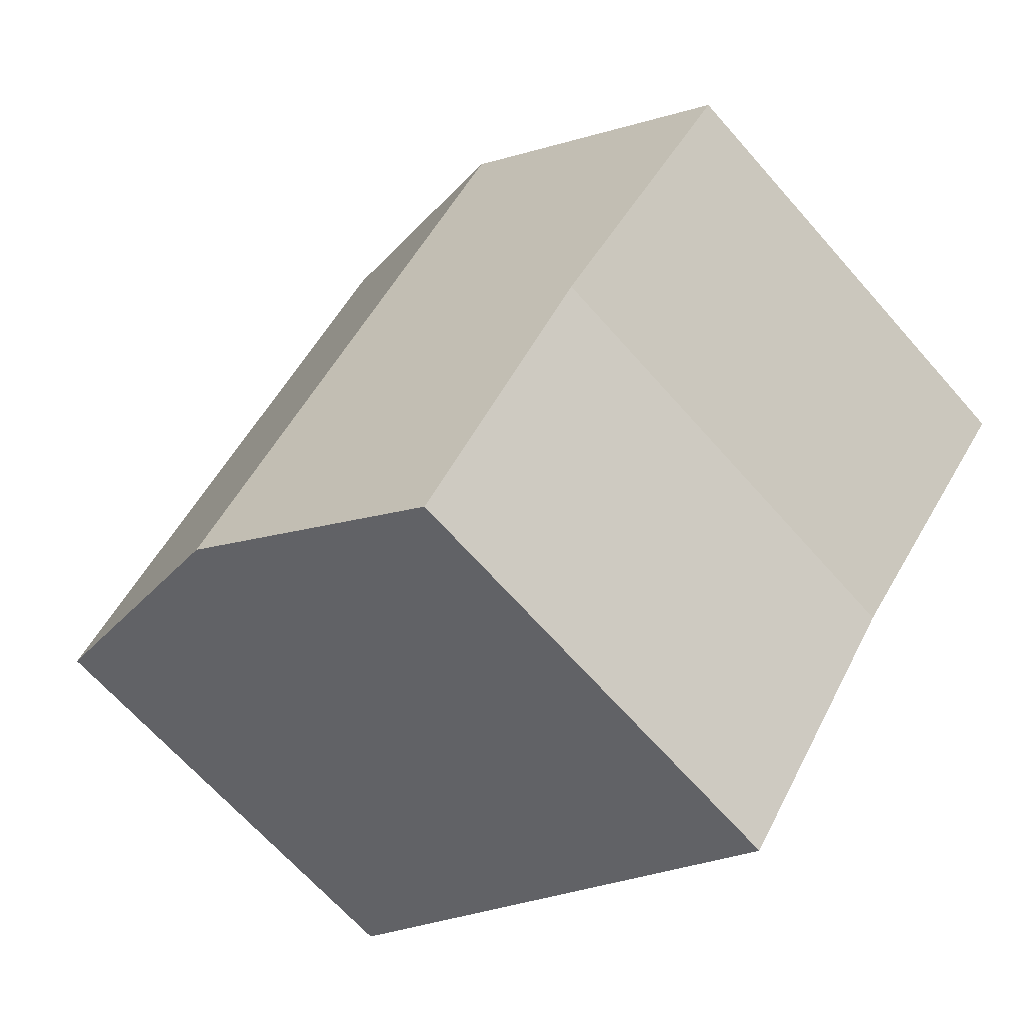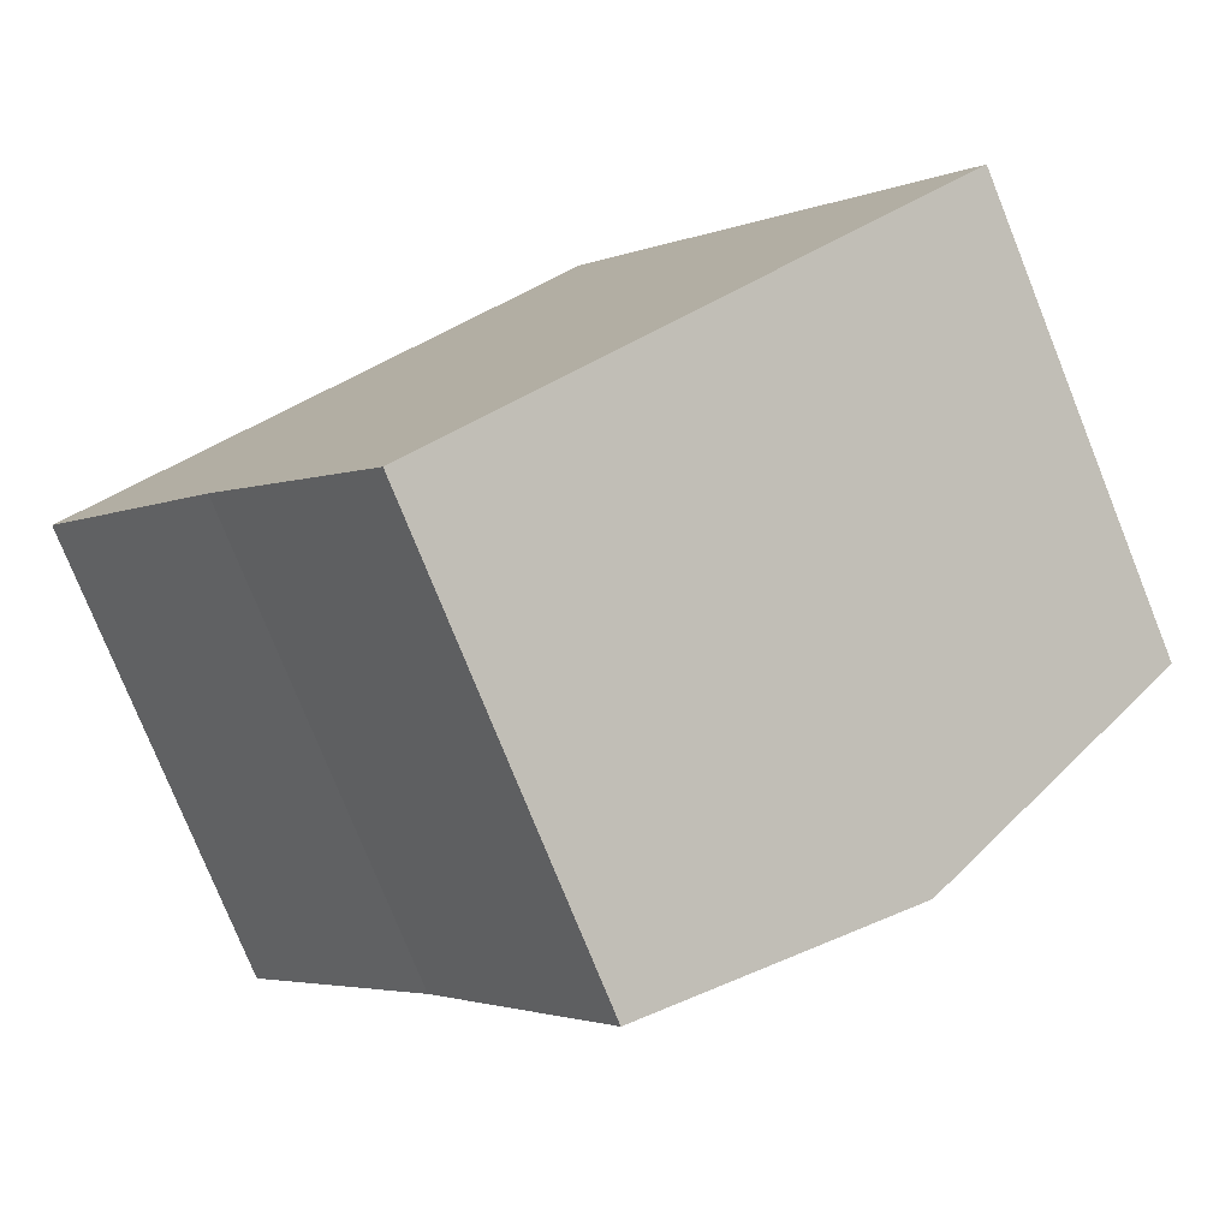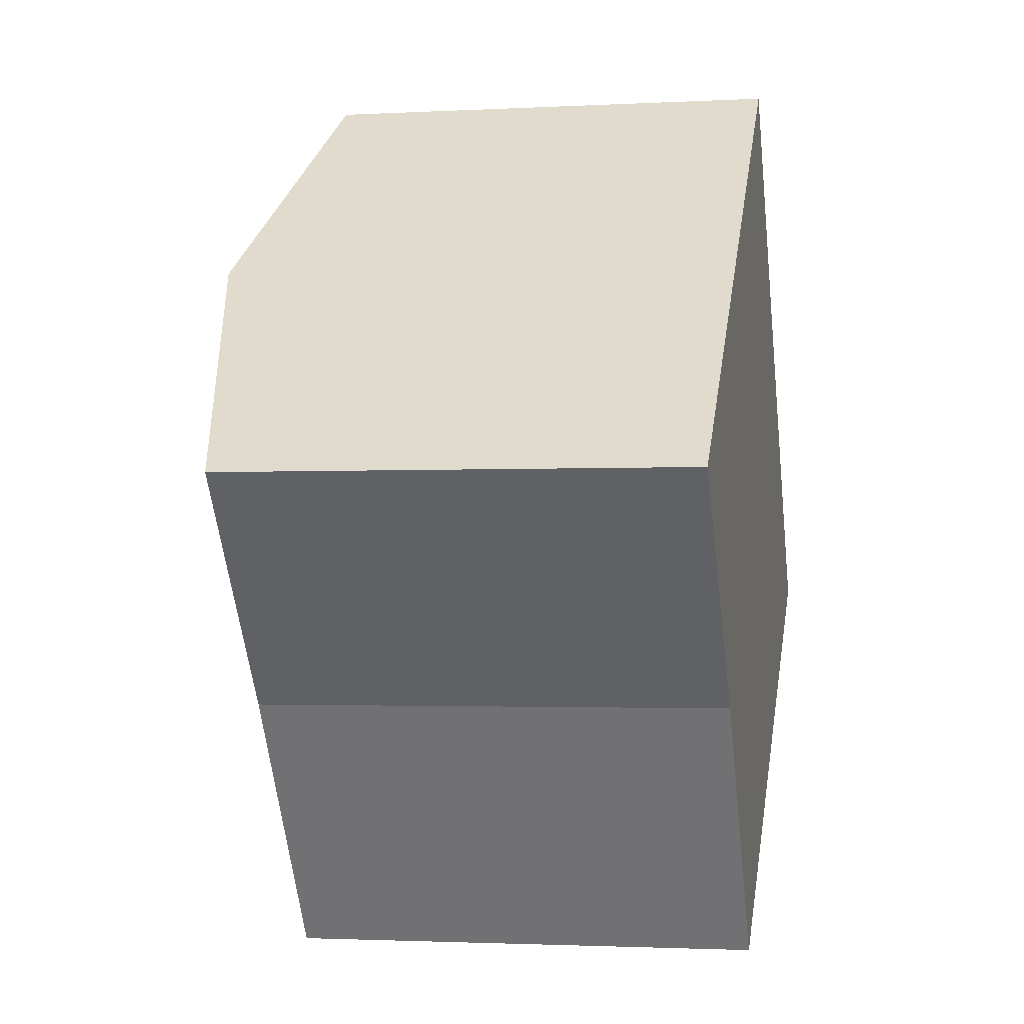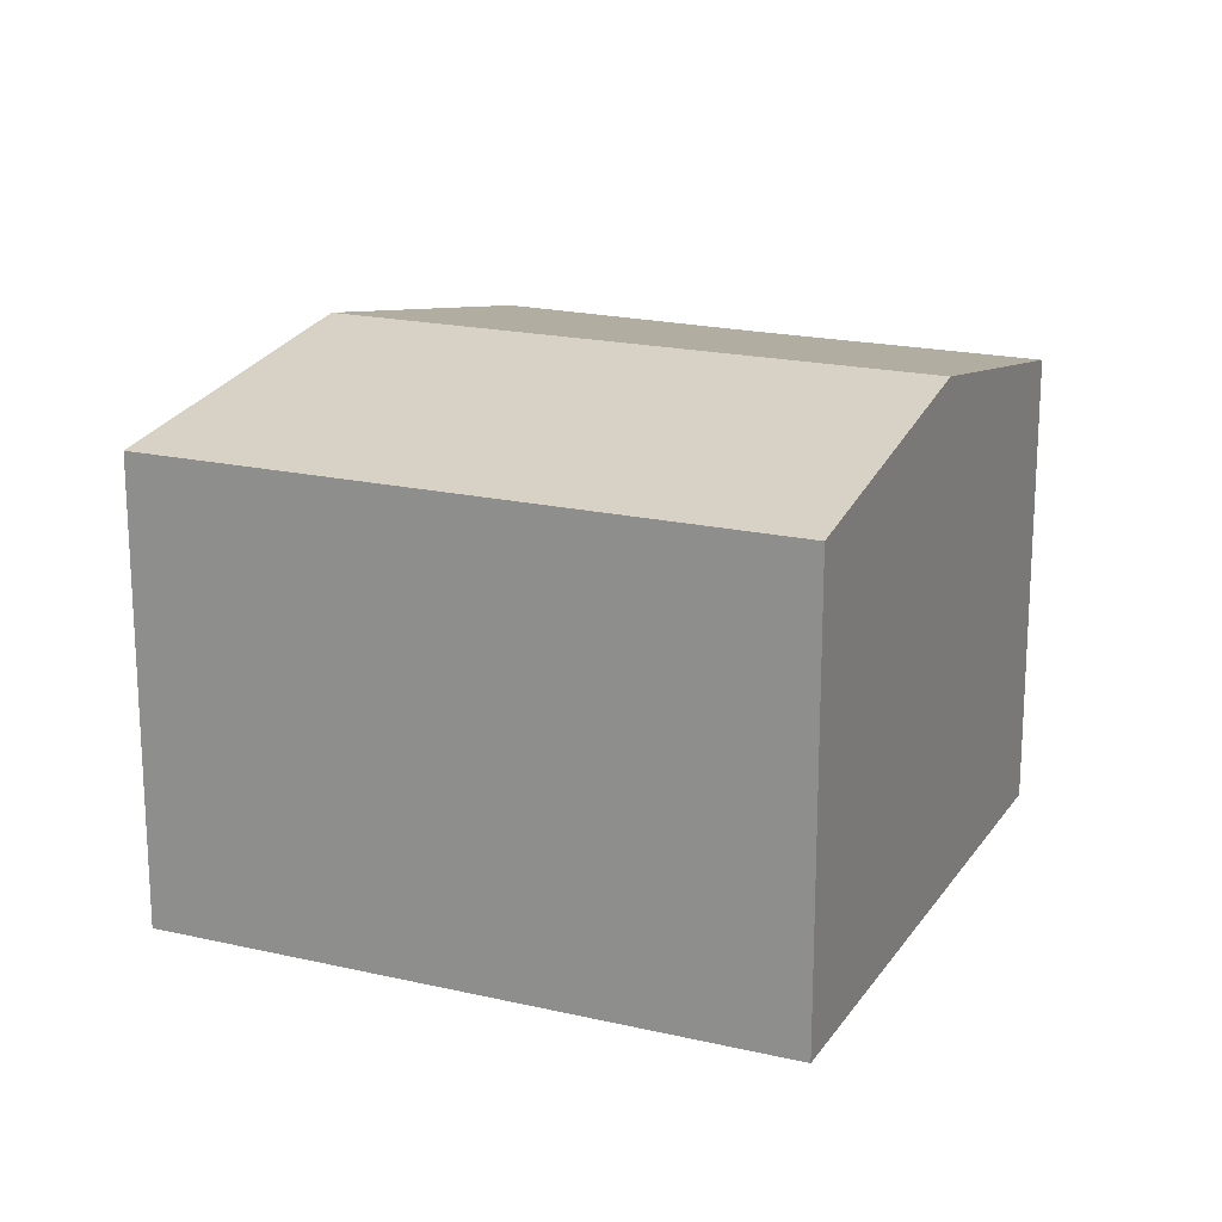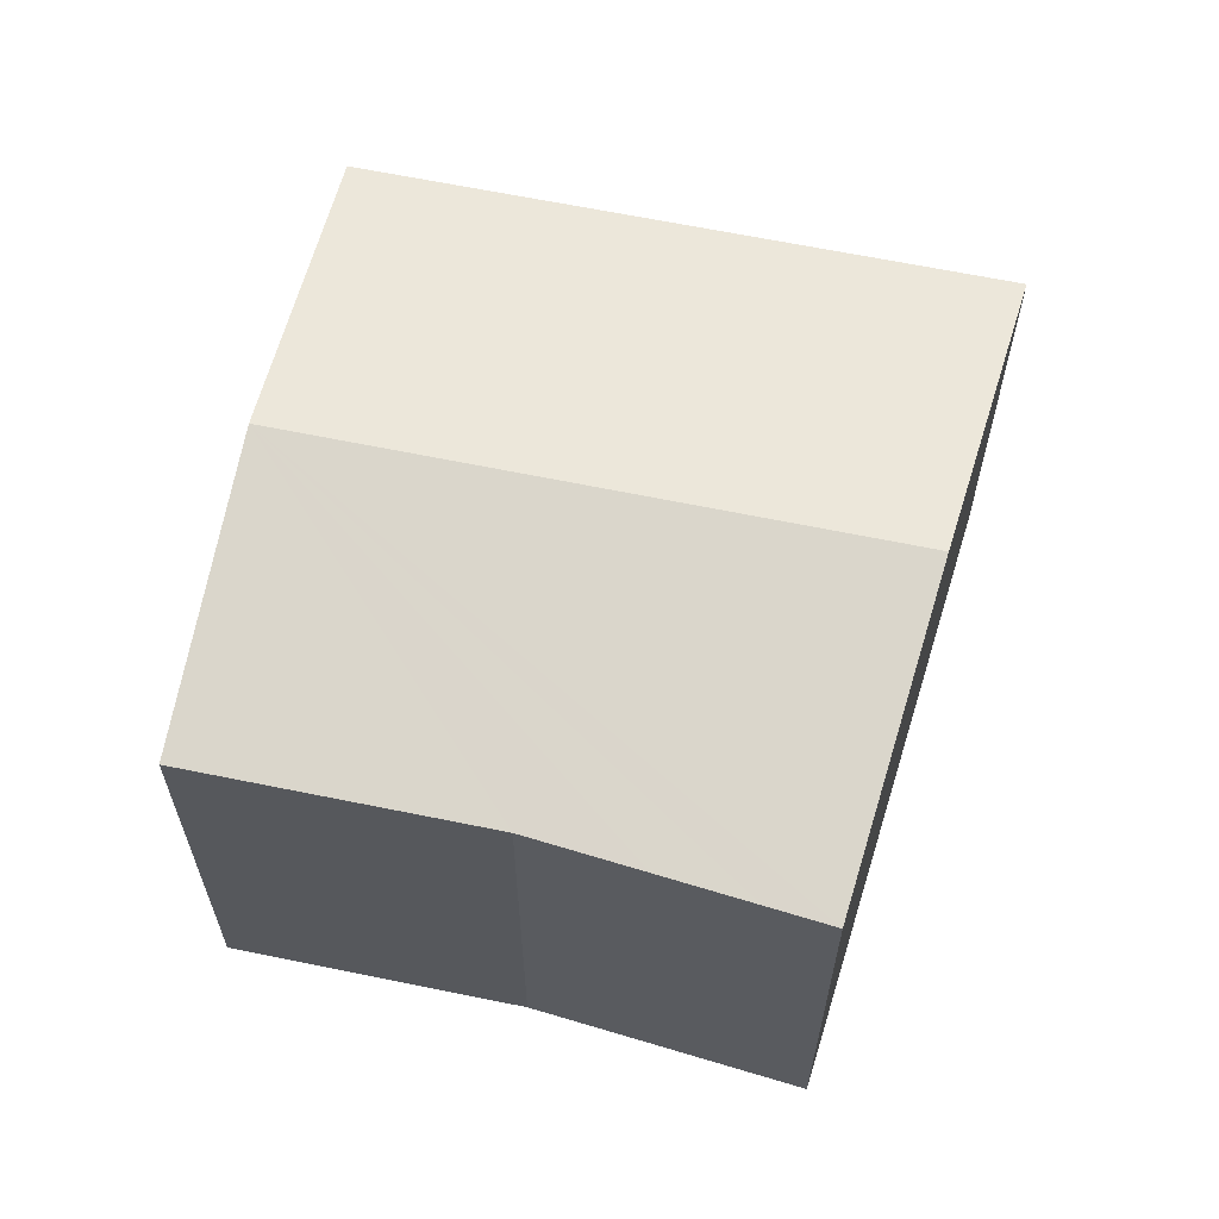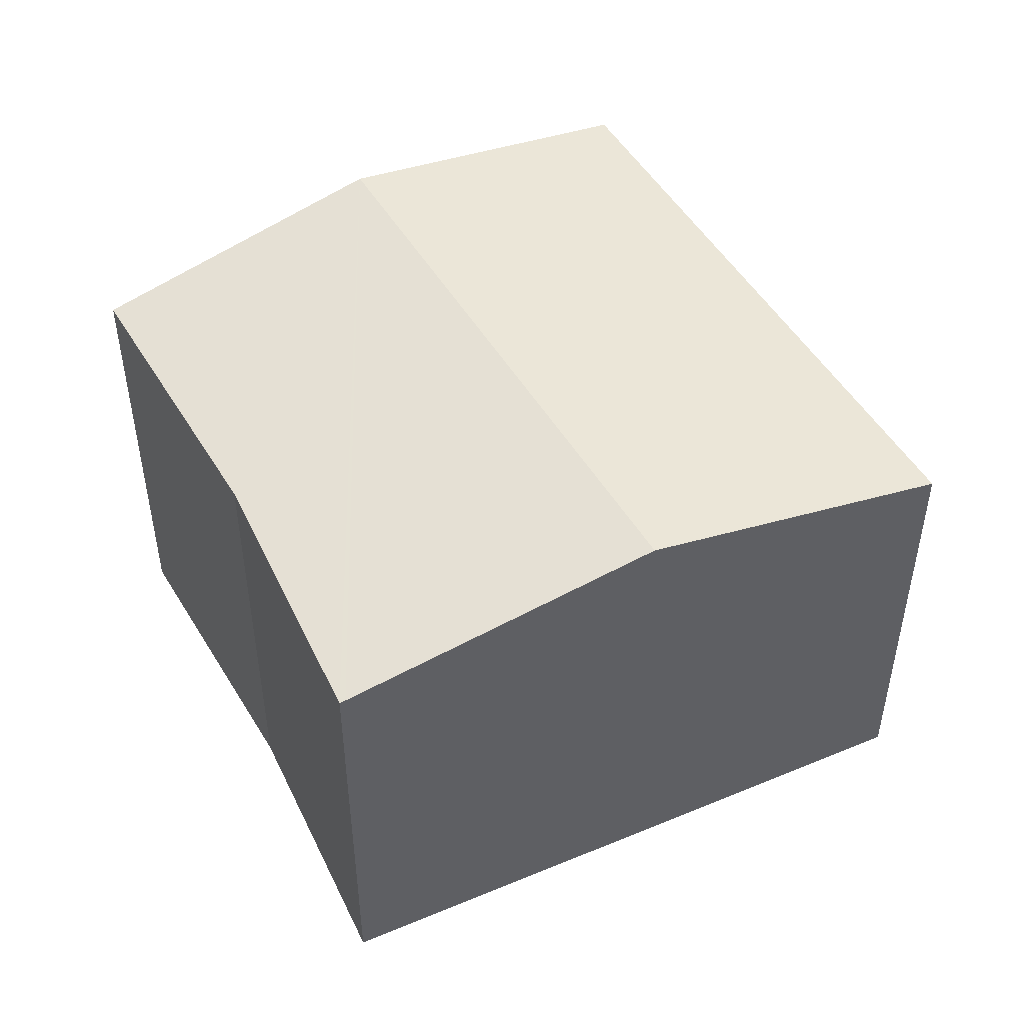
<metadata>
{"format":"obj","ext":"obj","renderer":"f3d","projection":"perspective","resolution":1024,"background":"white","views":[{"elev":-66.0,"azim":-138.8,"up":"+Z"},{"elev":-77.3,"azim":21.9,"up":"+Z"},{"elev":-2.1,"azim":-79.0,"up":"+Z"},{"elev":19.2,"azim":78.6,"up":"+Y"},{"elev":63.6,"azim":-113.2,"up":"+Y"},{"elev":50.1,"azim":-65.0,"up":"+Y"}]}
</metadata>
<code>
v  4.073 10.26 -4.838
v  13.53 11.48 -6.456
v  7.957 10.26 -10.4
v  2.354 10.21 -2.796
v  0.982 10.18 -1.167
v  0 10.16 6.219e-16
v  0.104 10.18 0.088
v  5.647 11.48 4.793
v  11.15 10.2 9.385
v  11.11 10.2 9.434
v  19 10.2 -1.821
v  19.35 10.2 -2.326
v  4.073 2.962e-16 -4.838
v  7.957 6.371e-16 -10.4
v  2.354 1.712e-16 -2.796
v  0.982 7.146e-17 -1.167
v  0 0 0
v  0.104 -5.388e-18 0.088
v  5.647 -2.935e-16 4.793
v  11.11 -5.777e-16 9.434
v  11.15 -5.747e-16 9.385
v  19 1.115e-16 -1.821
v  19.35 1.424e-16 -2.326
v  13.53 3.953e-16 -6.456
g defaultobject
f 1 2 3
f 2 1 4
f 2 4 5
f 2 5 6
f 2 6 7
f 2 7 8
f 9 8 10
f 8 9 11
f 8 11 2
f 2 11 12
f 3 13 1
f 13 3 14
f 13 4 1
f 4 13 5
f 5 13 6
f 6 13 15
f 6 15 16
f 6 16 17
f 17 7 6
f 7 17 8
f 8 17 10
f 10 17 18
f 10 18 19
f 10 19 20
f 20 9 10
f 9 20 11
f 11 20 21
f 11 21 22
f 11 22 12
f 12 22 23
f 2 14 3
f 14 2 12
f 14 12 24
f 24 12 23
f 19 21 20
f 21 19 22
f 22 19 18
f 22 18 23
f 23 18 24
f 24 18 17
f 24 17 16
f 24 16 15
f 24 15 13
f 24 13 14

</code>
